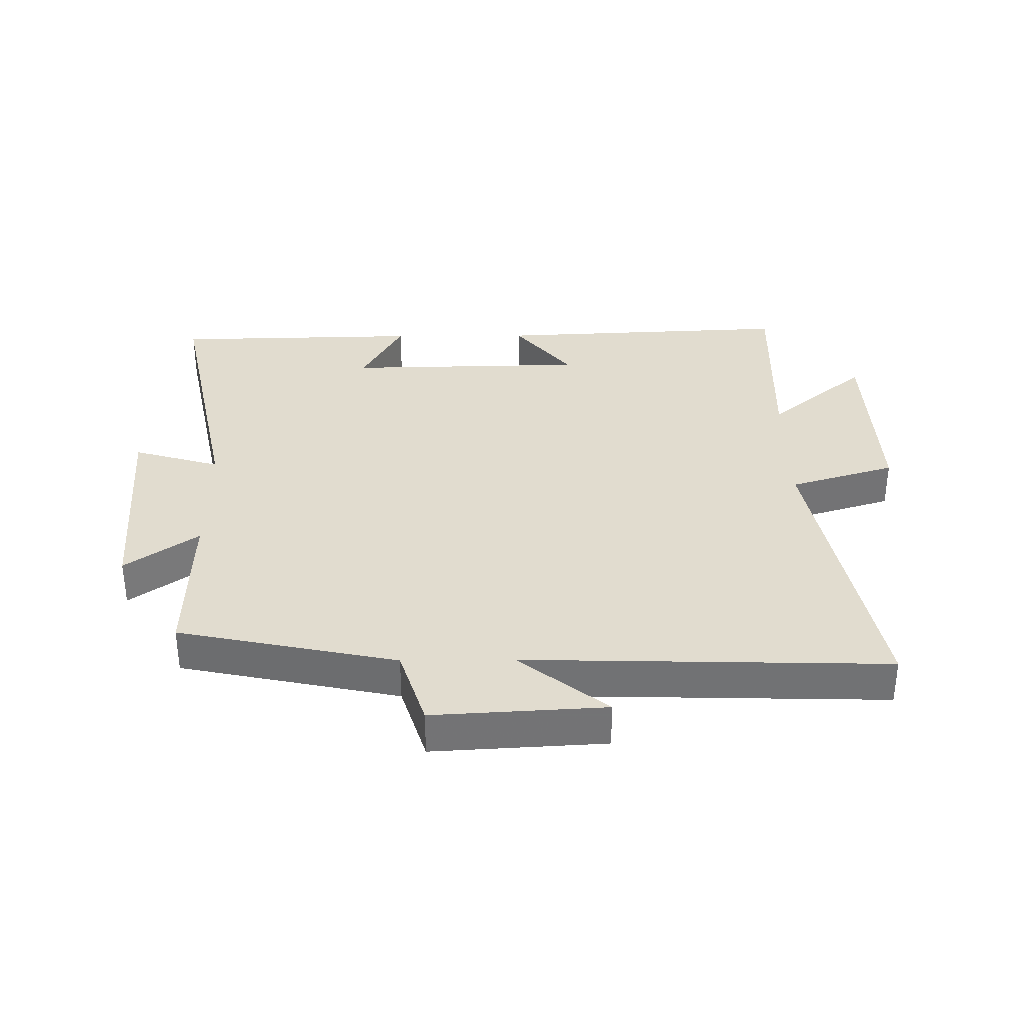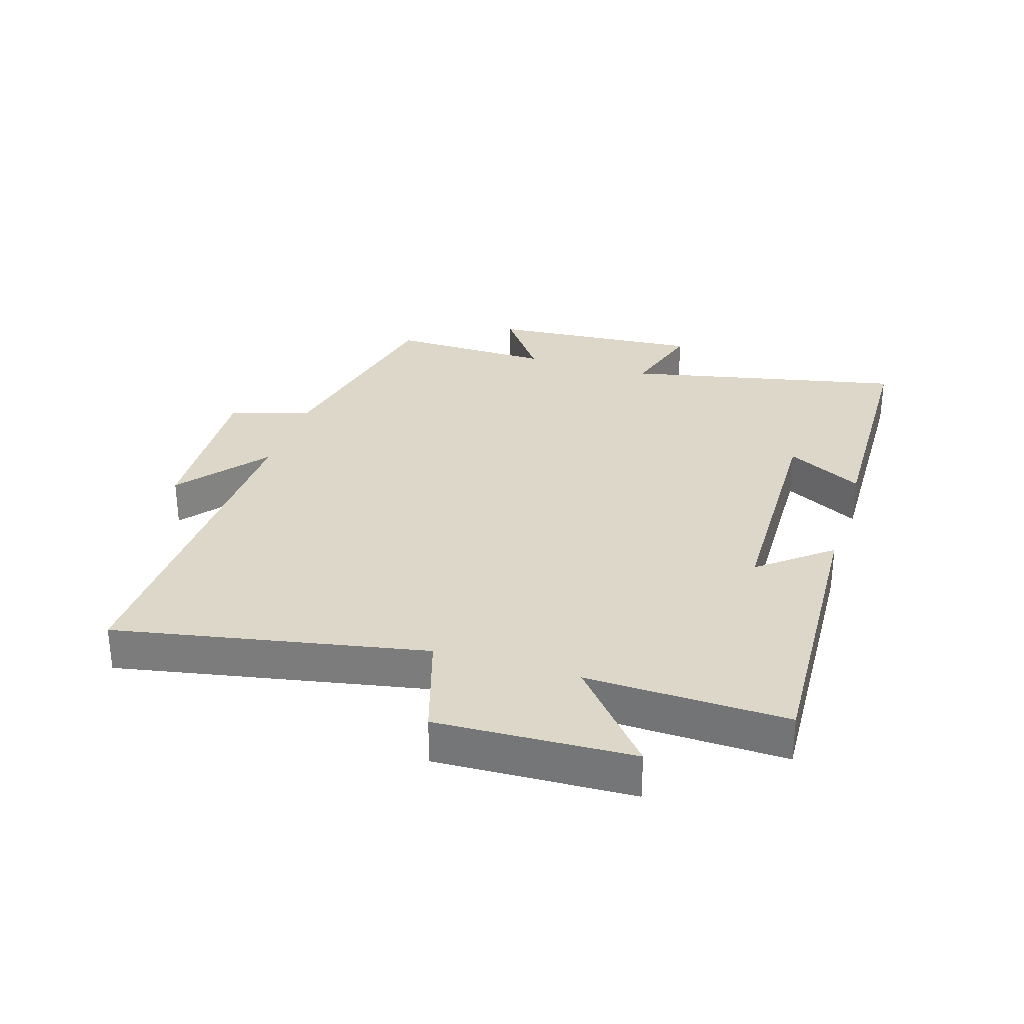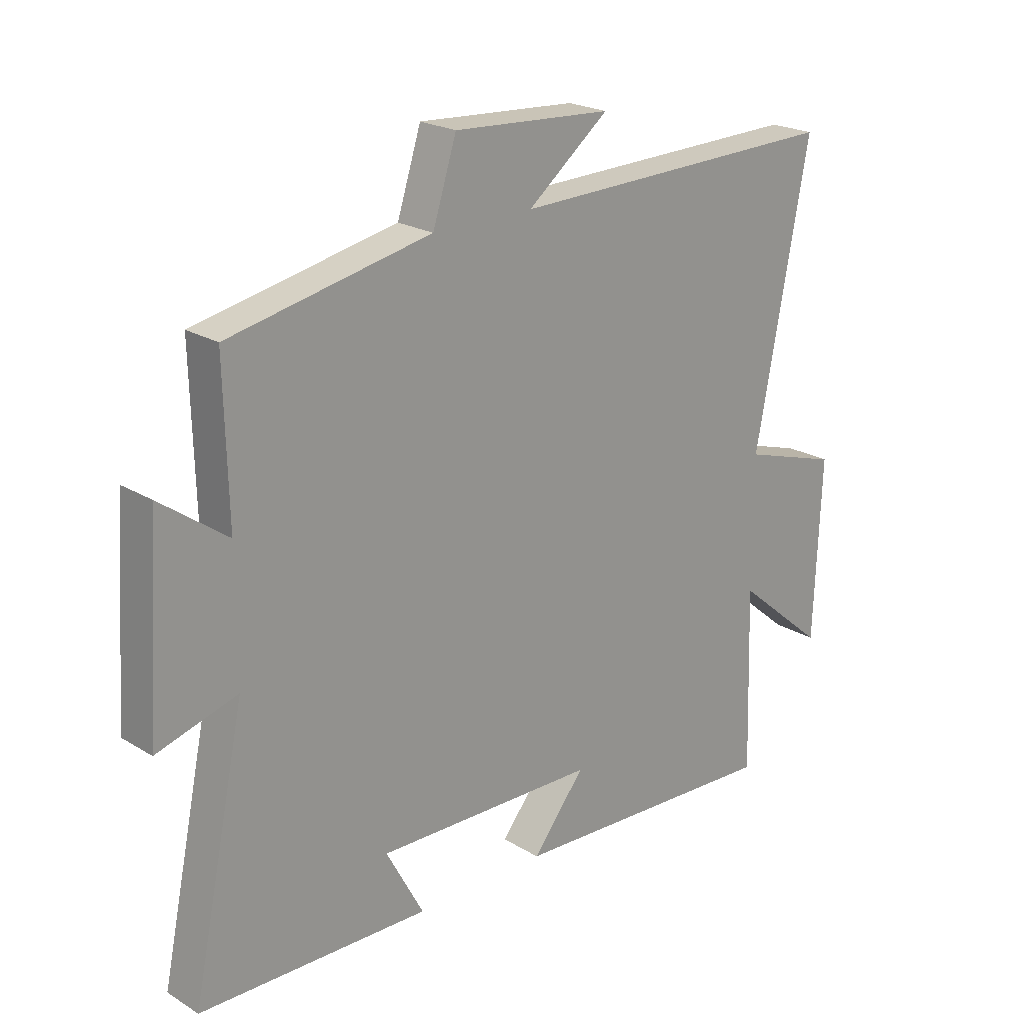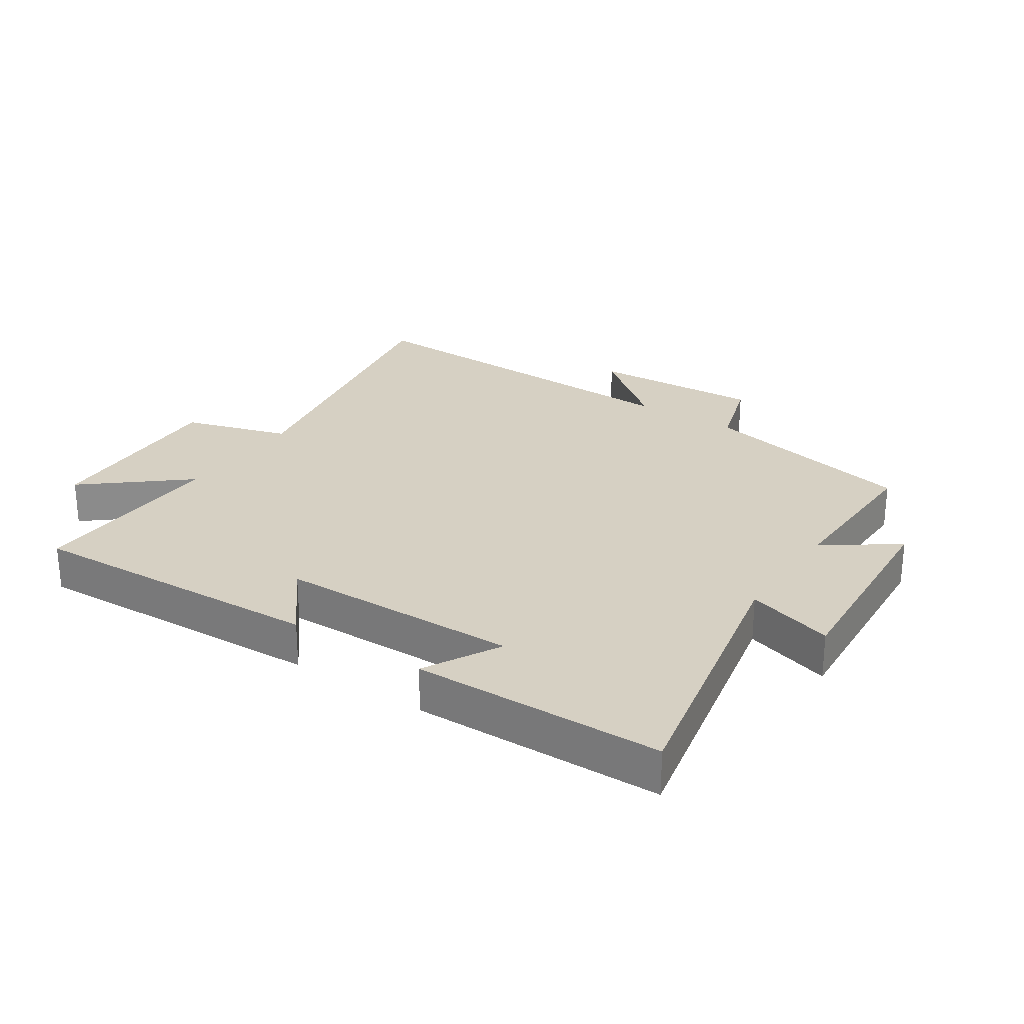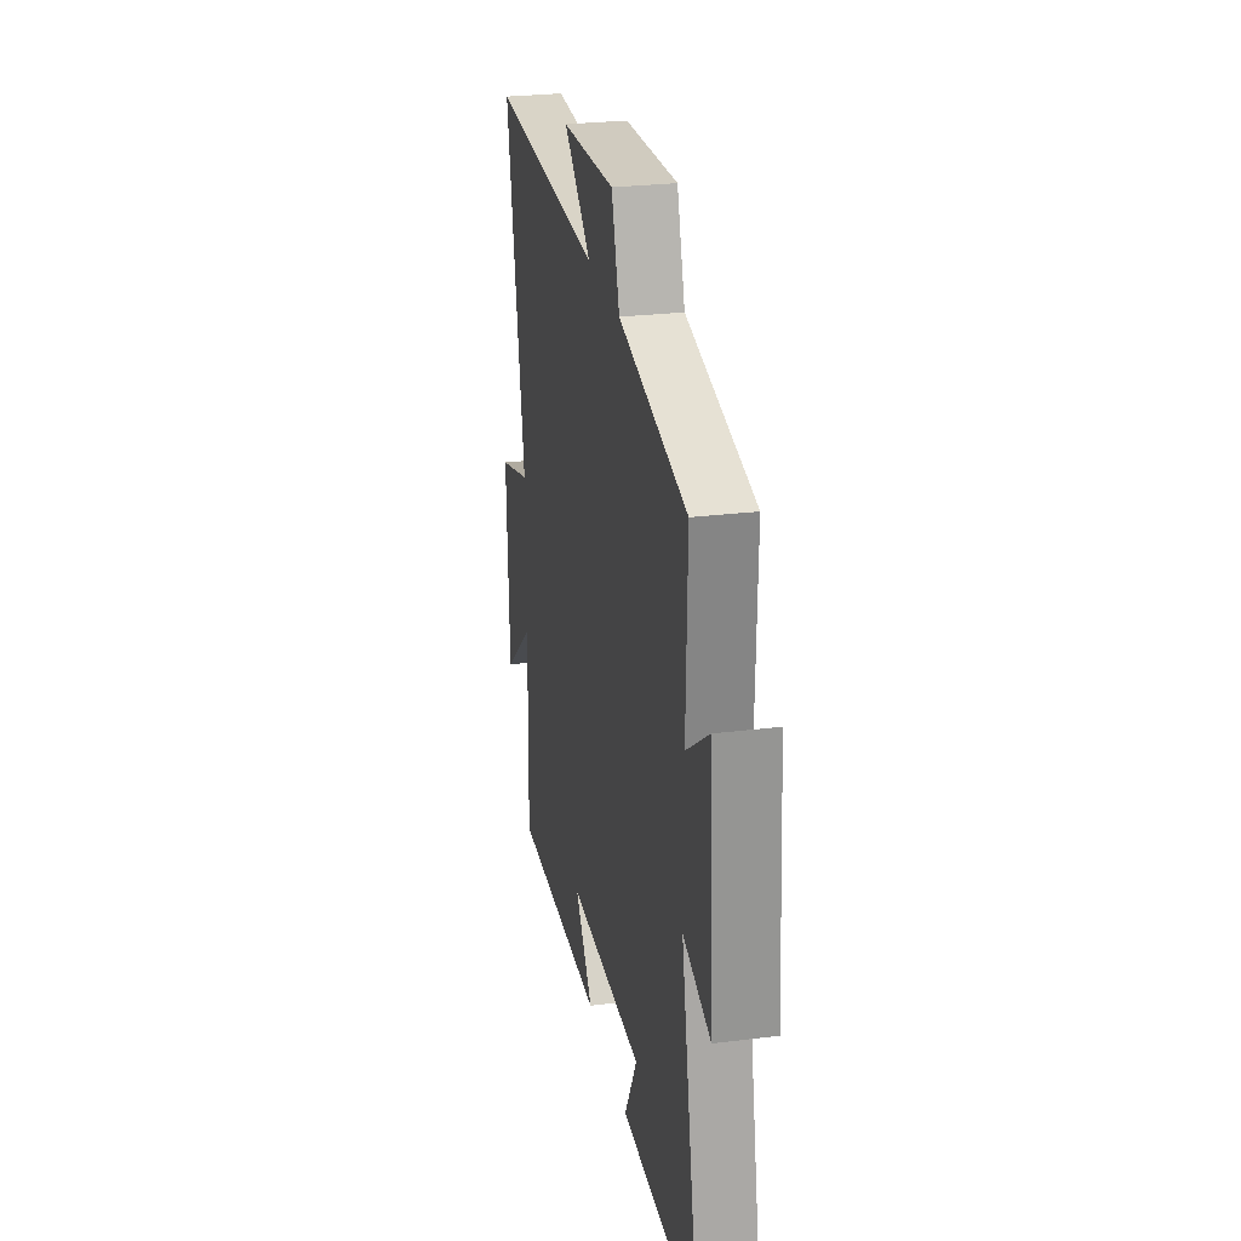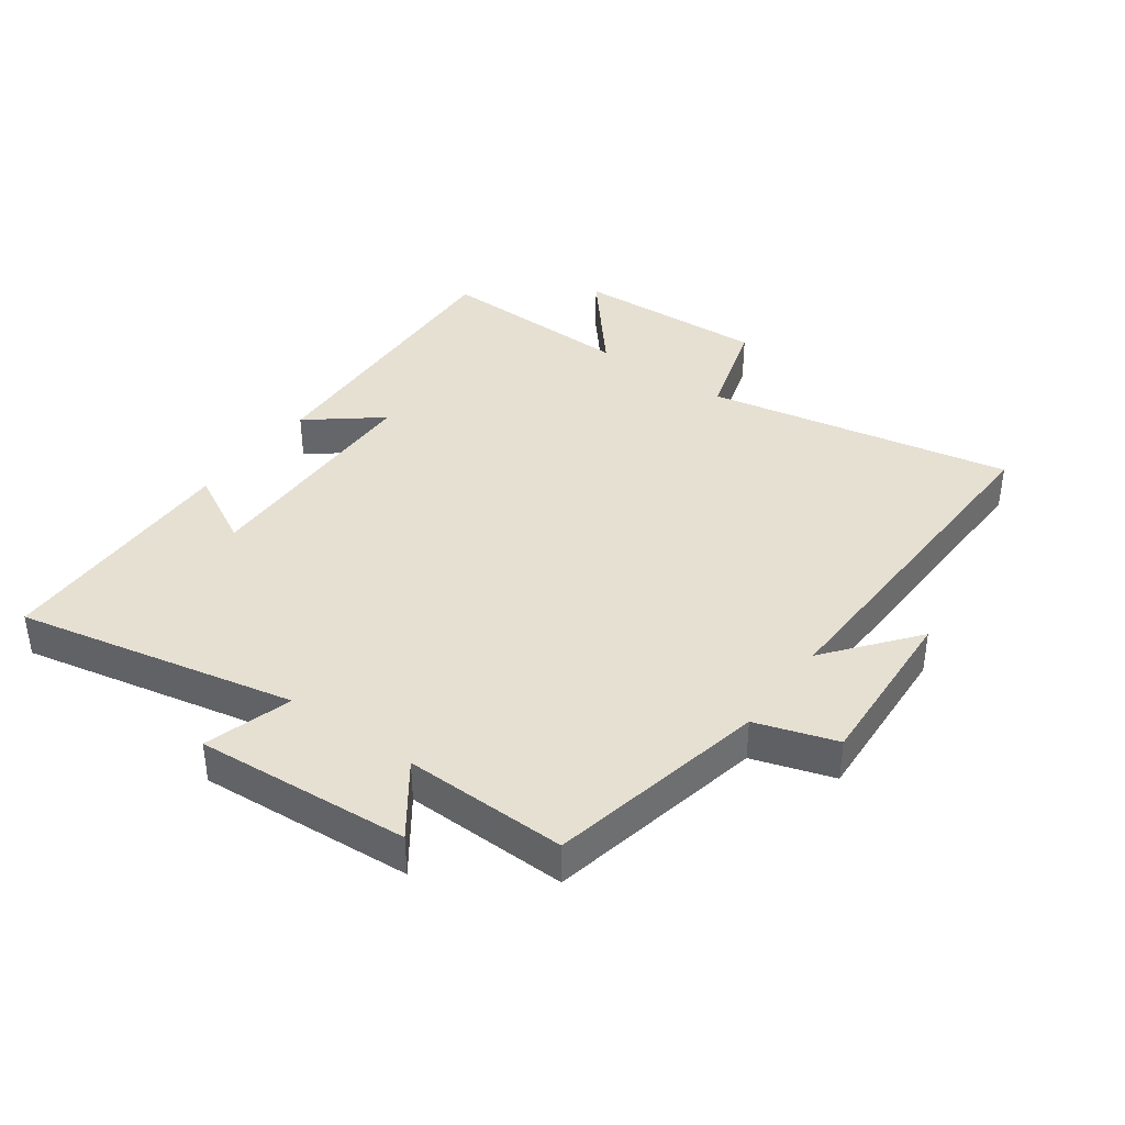
<metadata>
{"format":"obj","ext":"obj","renderer":"f3d","projection":"perspective","resolution":1024,"background":"white","views":[{"elev":34.3,"azim":-0.5,"up":"+Y"},{"elev":30.3,"azim":107.3,"up":"+Y"},{"elev":21.9,"azim":-43.3,"up":"+Z"},{"elev":26.5,"azim":-146.1,"up":"+Y"},{"elev":27.1,"azim":-101.0,"up":"+Z"},{"elev":38.4,"azim":-54.1,"up":"+Y"}]}
</metadata>
<code>
v -0.593 0.07 -0.491
v -0.5 0.07 -0.047
v -0.639 0.07 -0.088
v -0.615 0.07 0.252
v -0.5 0.07 0.169
v -0.506 0.07 0.428
v -0.158 0.07 0.5
v -0.117 0.07 0.628
v 0.157 0.07 0.612
v 0.016 0.07 0.5
v 0.593 0.07 0.515
v 0.5 0.07 0.025
v 0.669 0.07 -0.027
v 0.657 0.07 -0.337
v 0.5 0.07 -0.205
v 0.51 0.07 -0.523
v 0.033 0.07 -0.5
v 0.124 0.07 -0.387
v -0.26 0.07 -0.379
v -0.195 0.07 -0.5
v -0.593 0 -0.491
v -0.5 0 -0.047
v -0.639 0 -0.088
v -0.615 0 0.252
v -0.5 0 0.169
v -0.506 0 0.428
v -0.158 0 0.5
v -0.117 0 0.628
v 0.157 0 0.612
v 0.016 0 0.5
v 0.593 0 0.515
v 0.5 0 0.025
v 0.669 0 -0.027
v 0.657 0 -0.337
v 0.5 0 -0.205
v 0.51 0 -0.523
v 0.033 0 -0.5
v 0.124 0 -0.387
v -0.26 0 -0.379
v -0.195 0 -0.5
f 19 20 1 2
f 18 19 2
f 15 16 17 18
f 15 18 2
f 12 13 14 15
f 12 15 2
f 10 11 12 2
f 7 8 9 10
f 5 6 7 10
f 5 10 2 3
f 3 4 5
f 22 21 40 39
f 22 39 38
f 38 37 36 35
f 22 38 35
f 35 34 33 32
f 22 35 32
f 22 32 31 30
f 30 29 28 27
f 30 27 26 25
f 23 22 30 25
f 25 24 23
f 1 21 22 2
f 2 22 23 3
f 3 23 24 4
f 4 24 25 5
f 5 25 26 6
f 6 26 27 7
f 7 27 28 8
f 8 28 29 9
f 9 29 30 10
f 10 30 31 11
f 11 31 32 12
f 12 32 33 13
f 13 33 34 14
f 14 34 35 15
f 15 35 36 16
f 16 36 37 17
f 17 37 38 18
f 18 38 39 19
f 19 39 40 20
f 20 40 21 1

</code>
